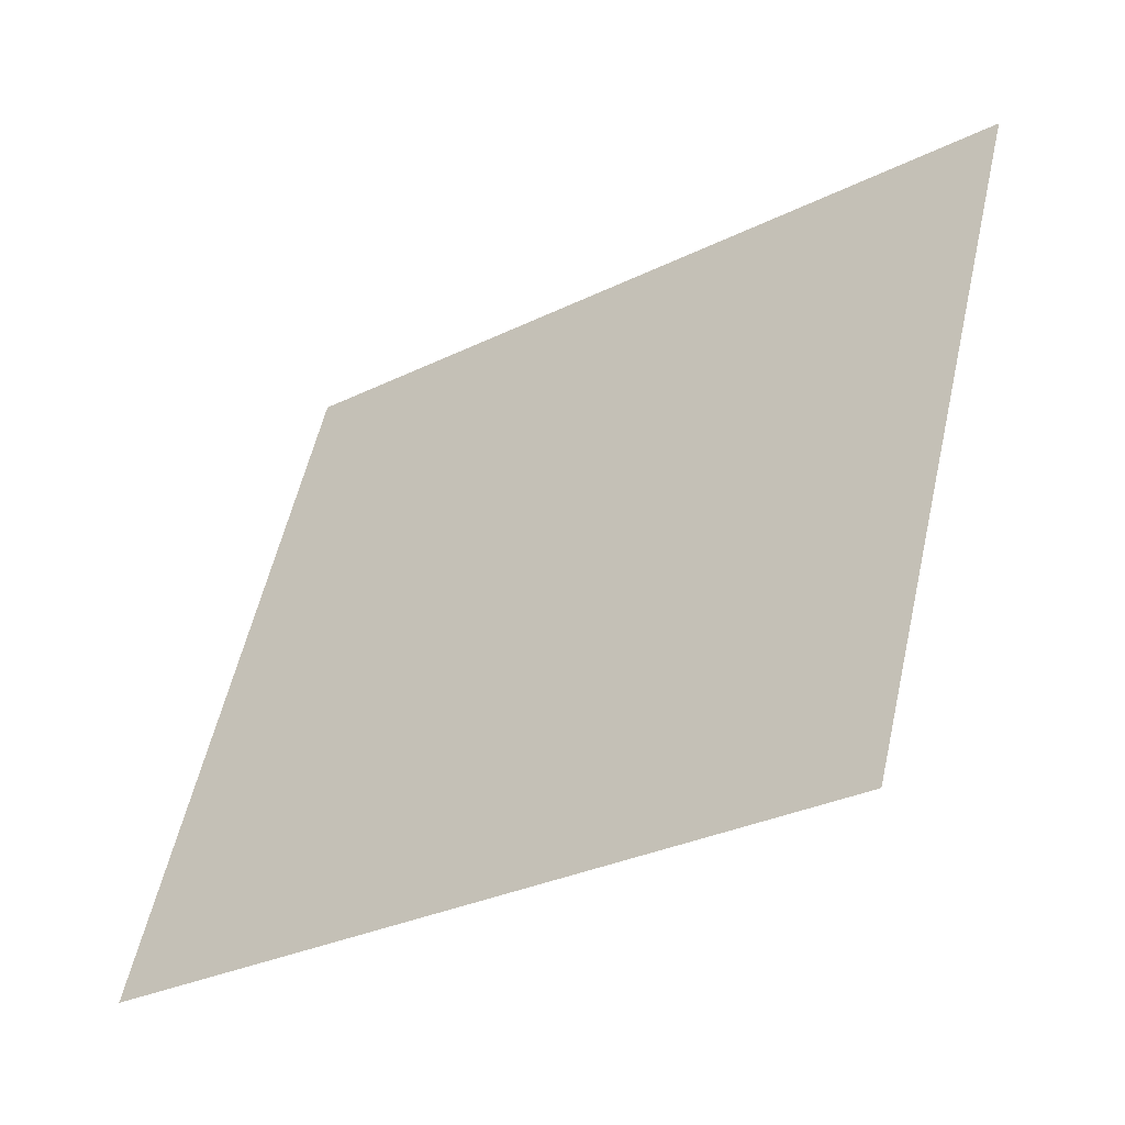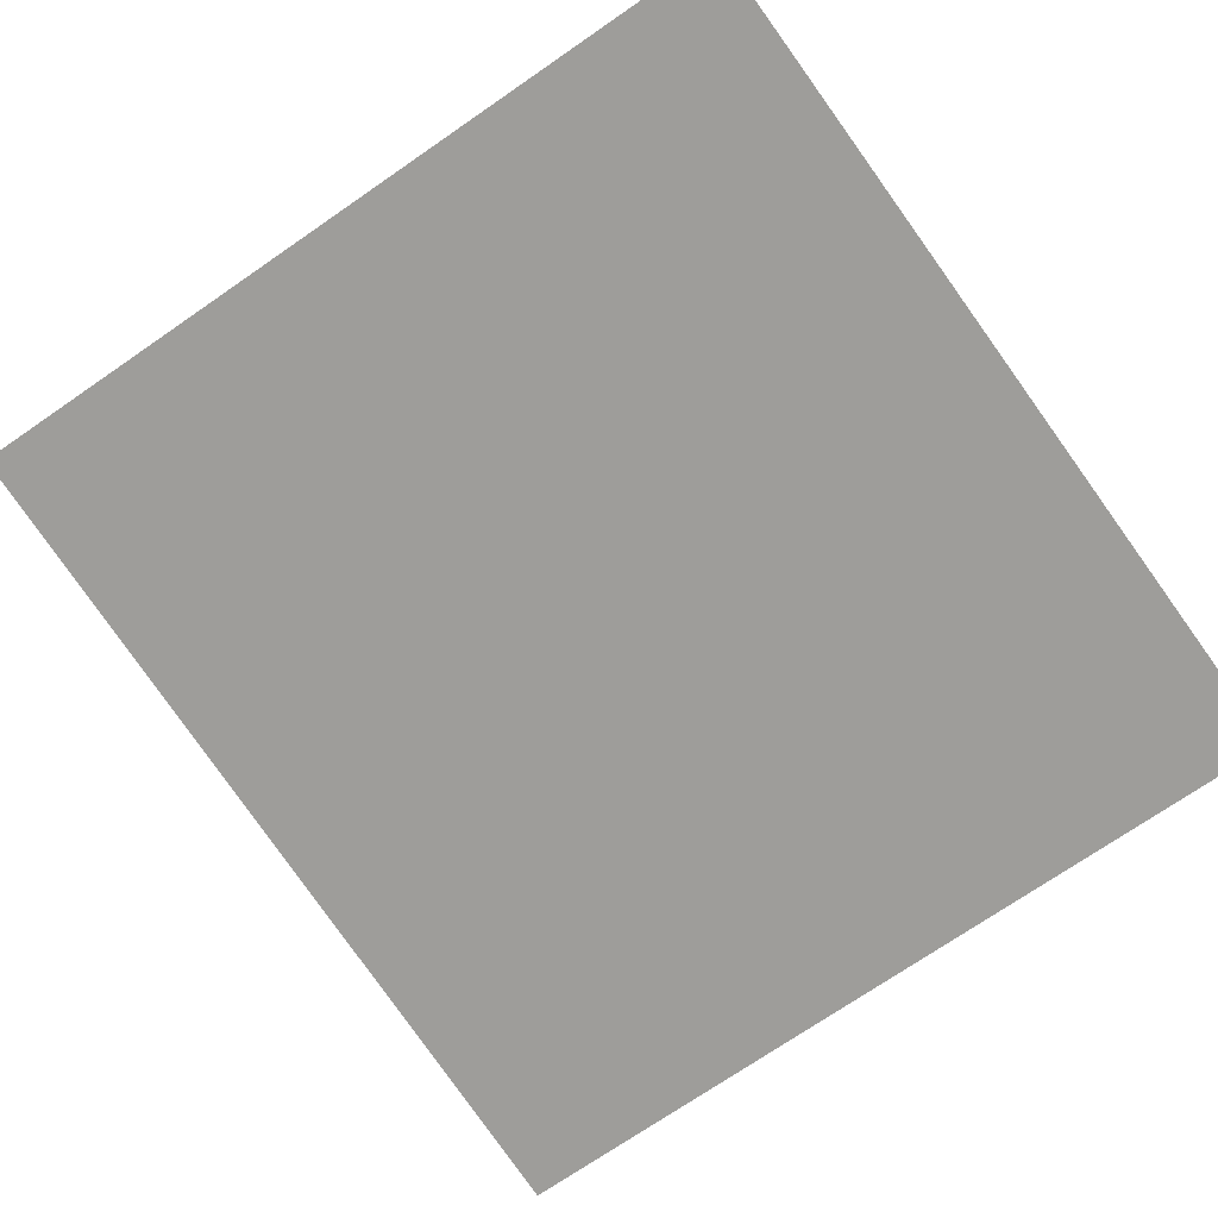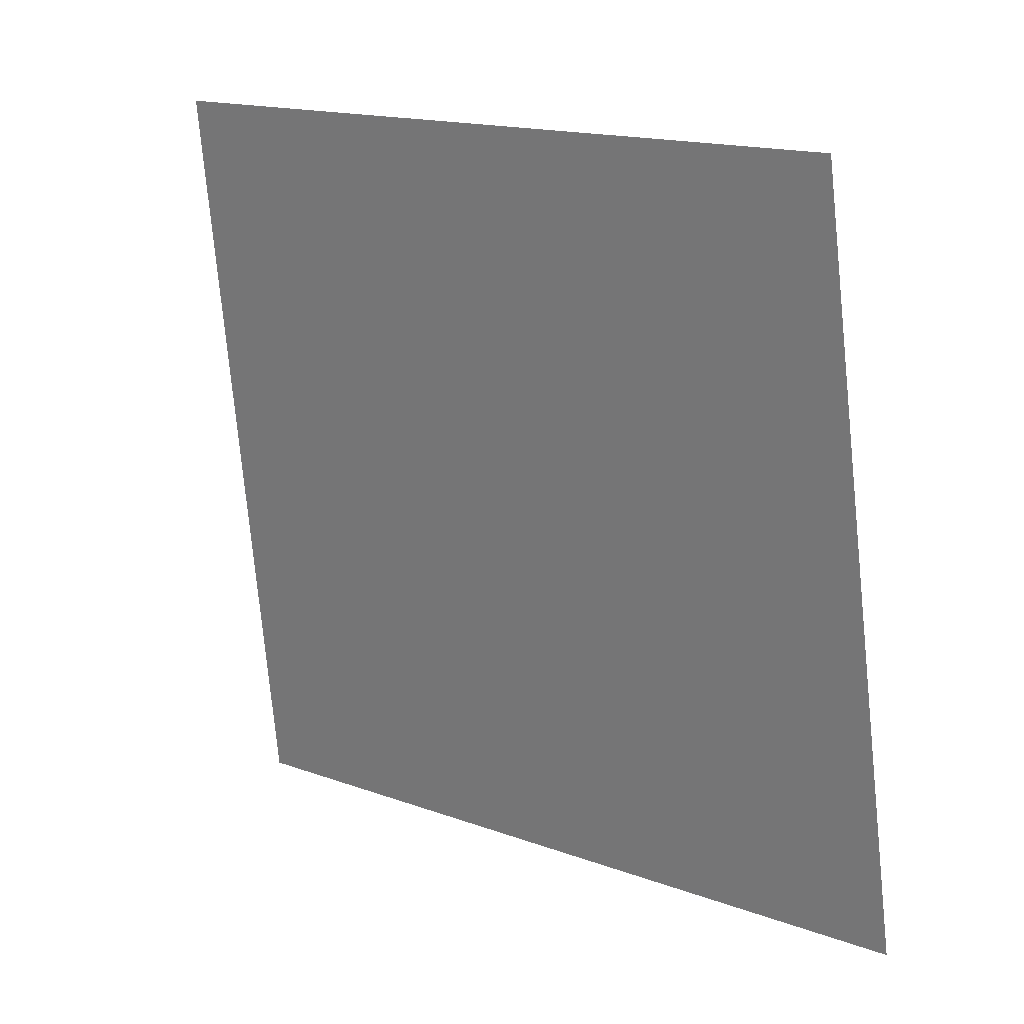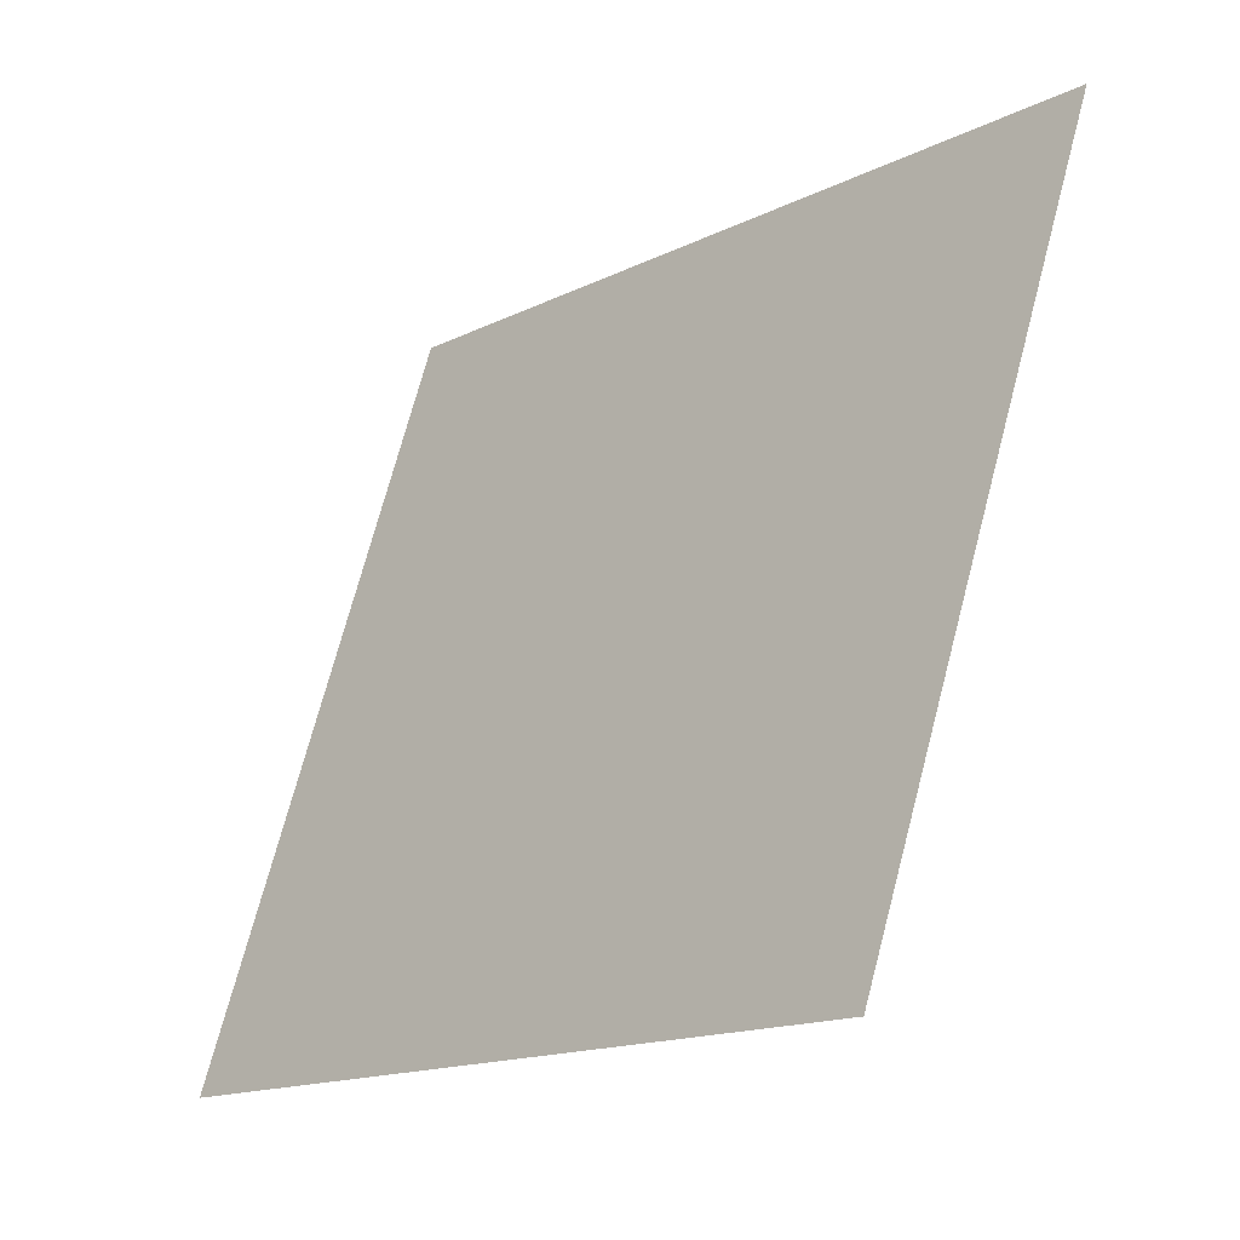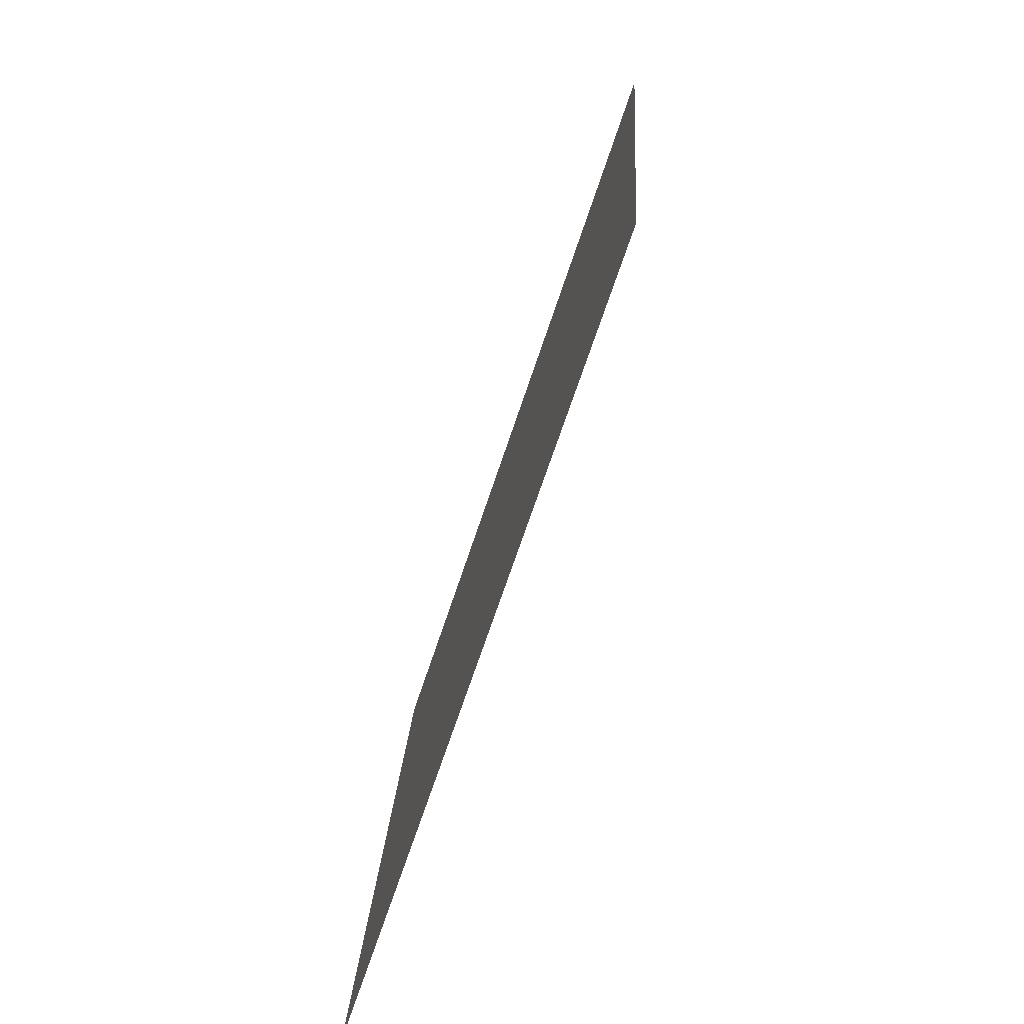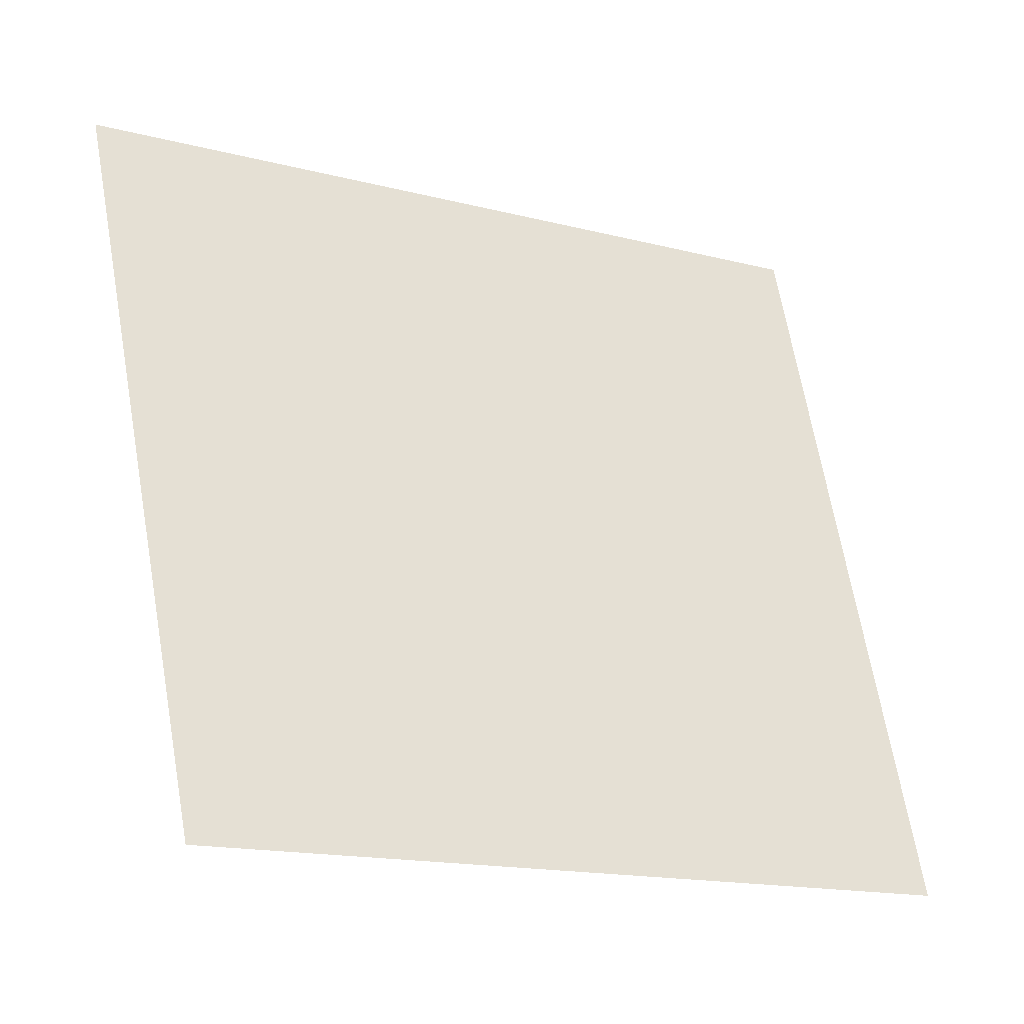
<metadata>
{"format":"obj","ext":"obj","renderer":"f3d","projection":"perspective","resolution":1024,"background":"white","views":[{"elev":-27.9,"azim":74.4,"up":"+Y"},{"elev":-33.5,"azim":-43.5,"up":"+Z"},{"elev":-54.1,"azim":17.1,"up":"+Z"},{"elev":-14.2,"azim":85.3,"up":"+Y"},{"elev":17.4,"azim":129.4,"up":"+Y"},{"elev":-14.9,"azim":6.9,"up":"+Y"}]}
</metadata>
<code>
o x
v -0.6208 0.7738 -0.7164
v -0.5937 0.6523 -0.6852
v -0.5125 0.7738 -0.7975
v -0.4902 0.6523 -0.7627
f 4 1 2
f 4 3 1

</code>
